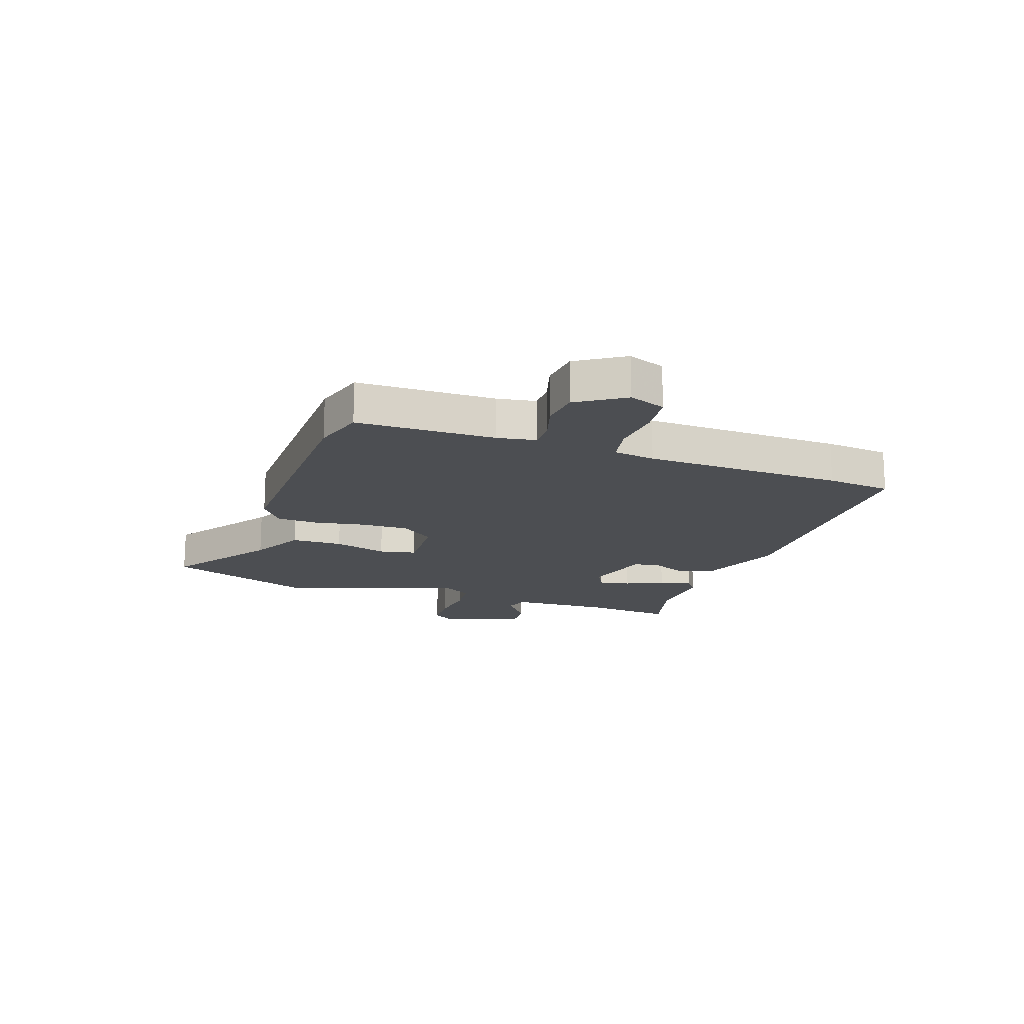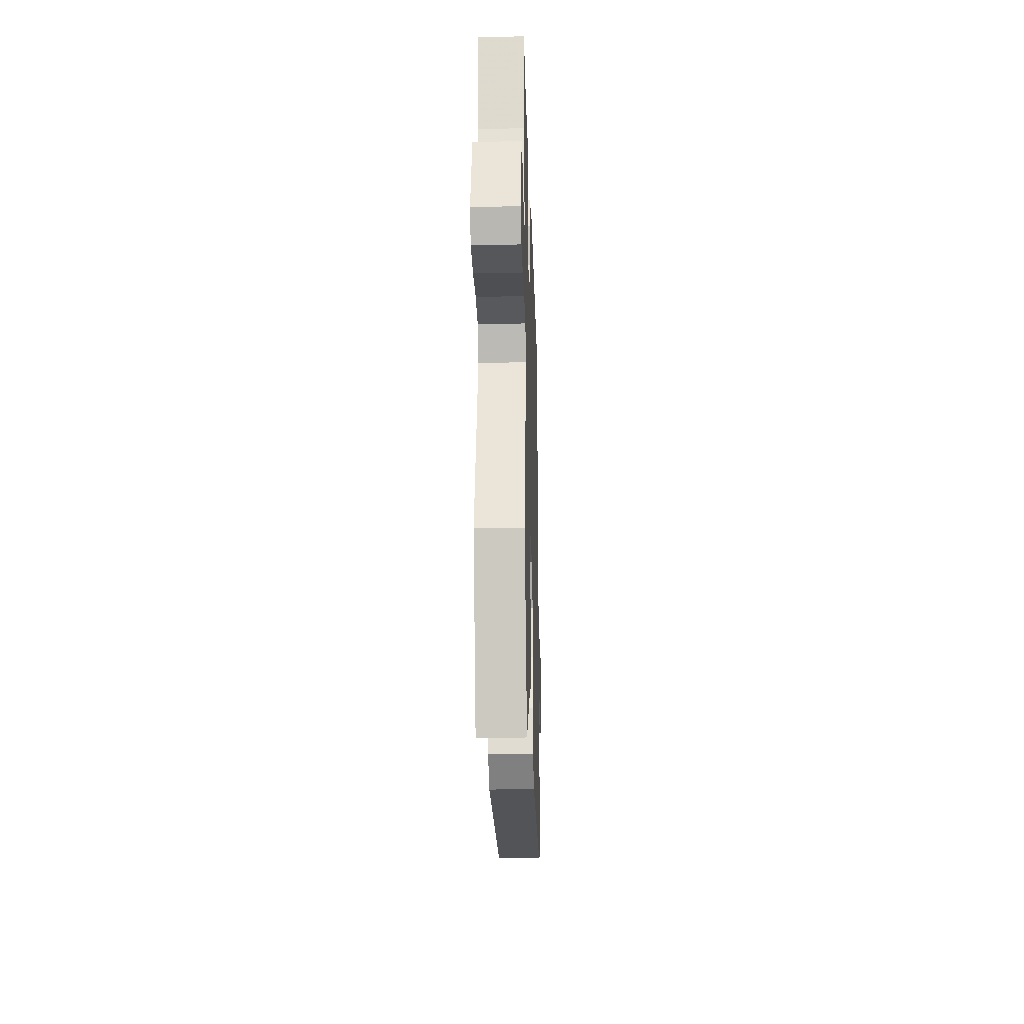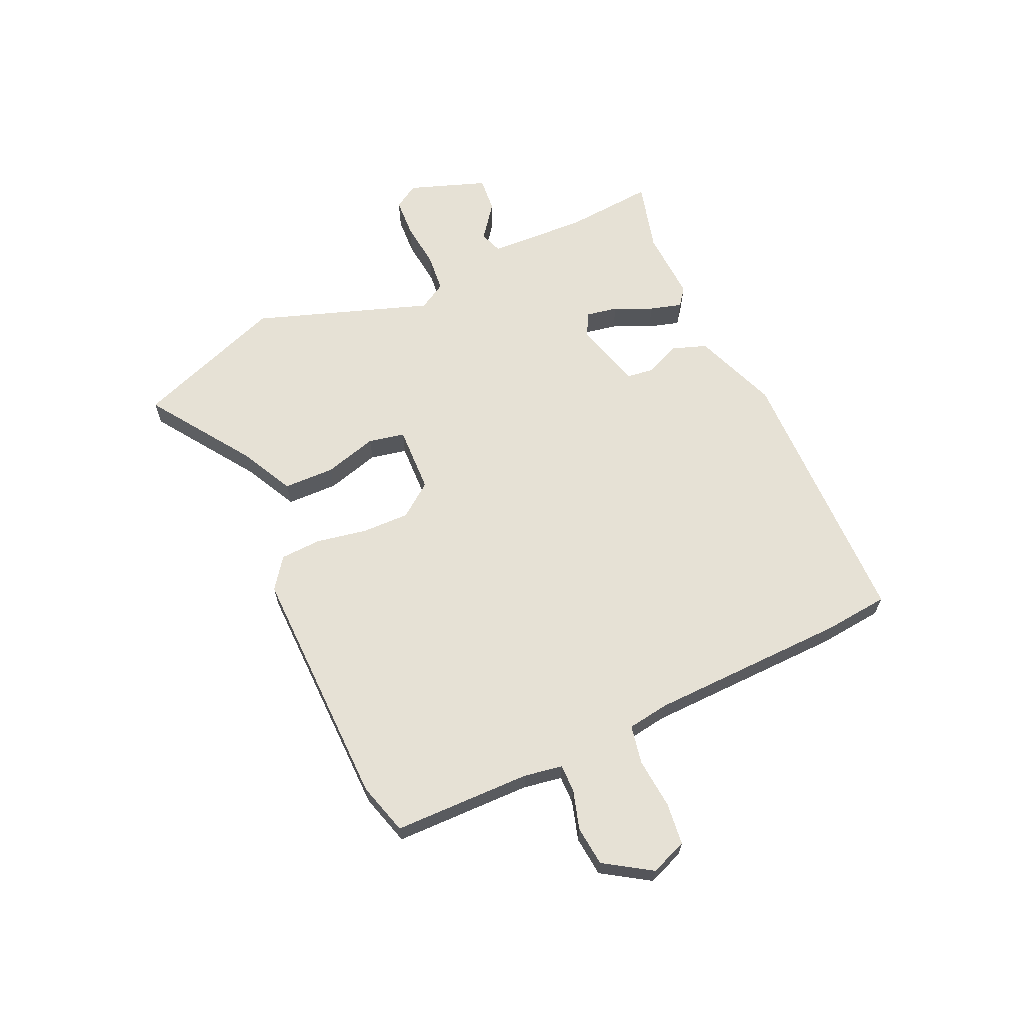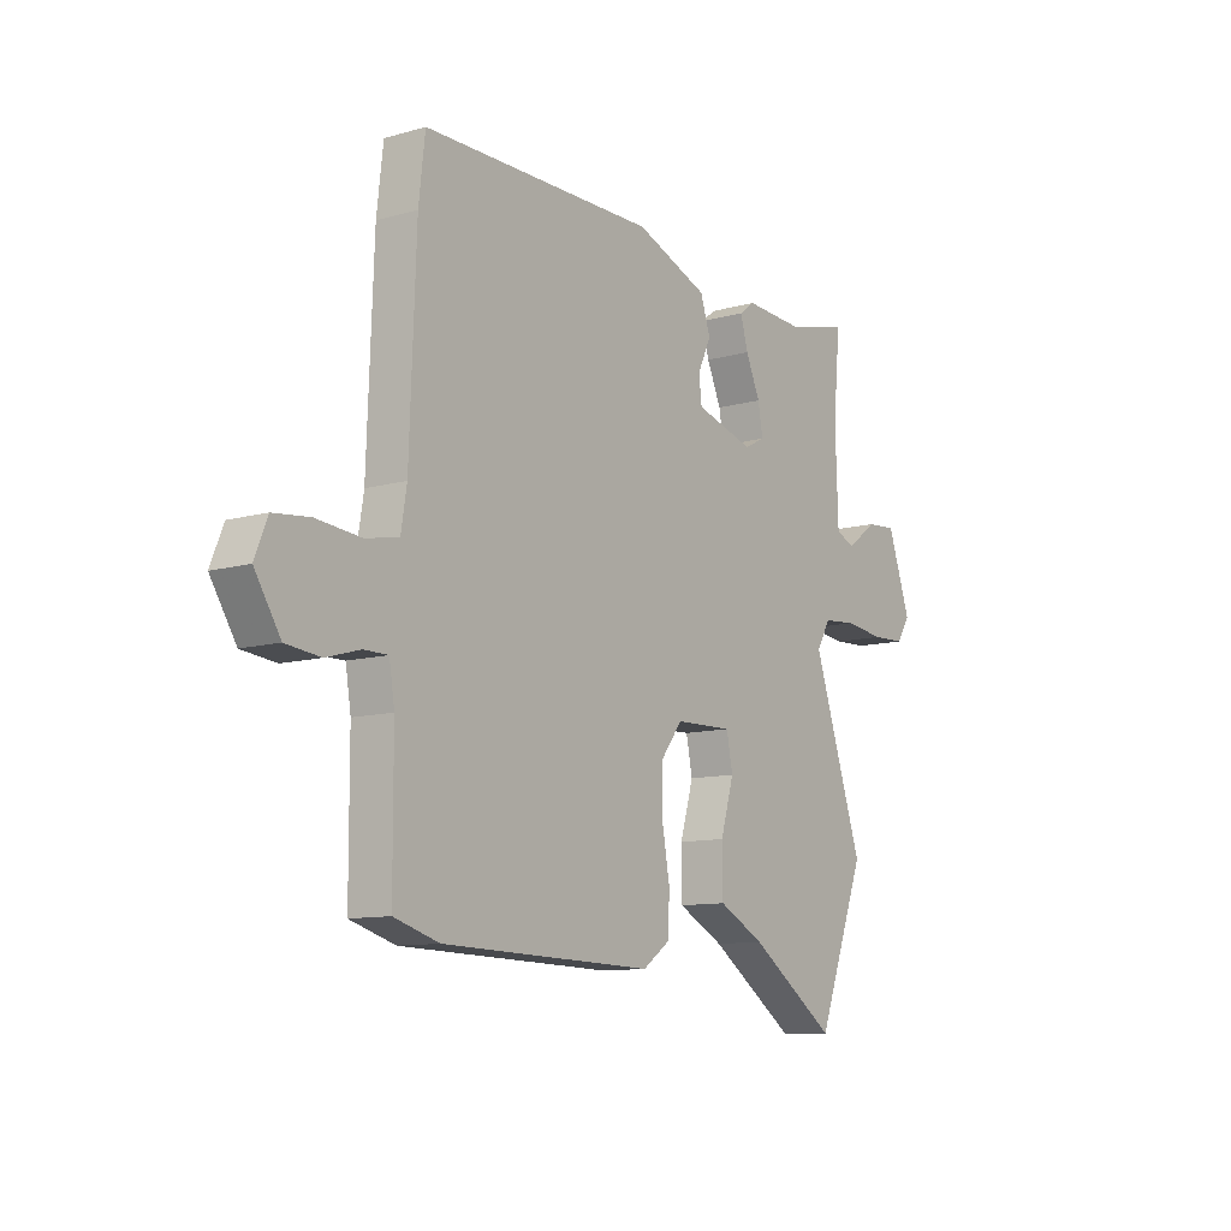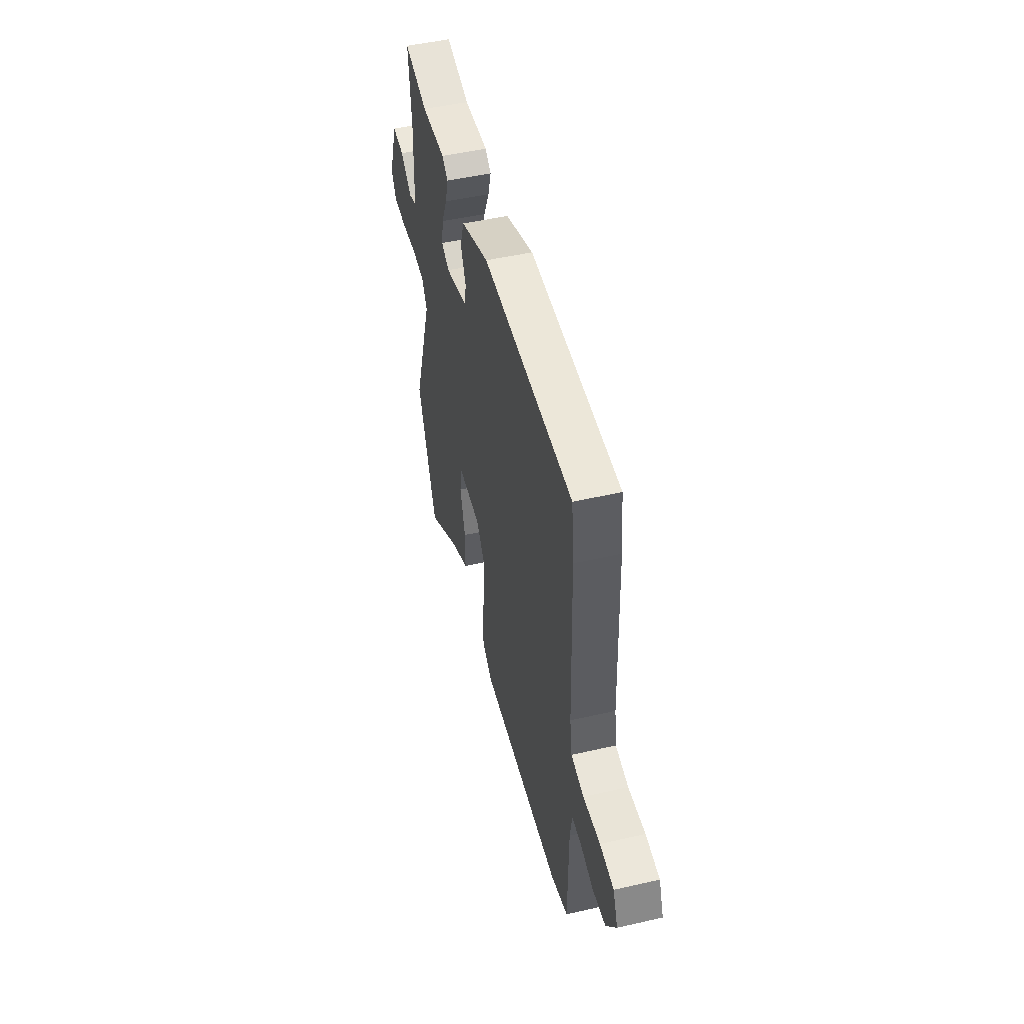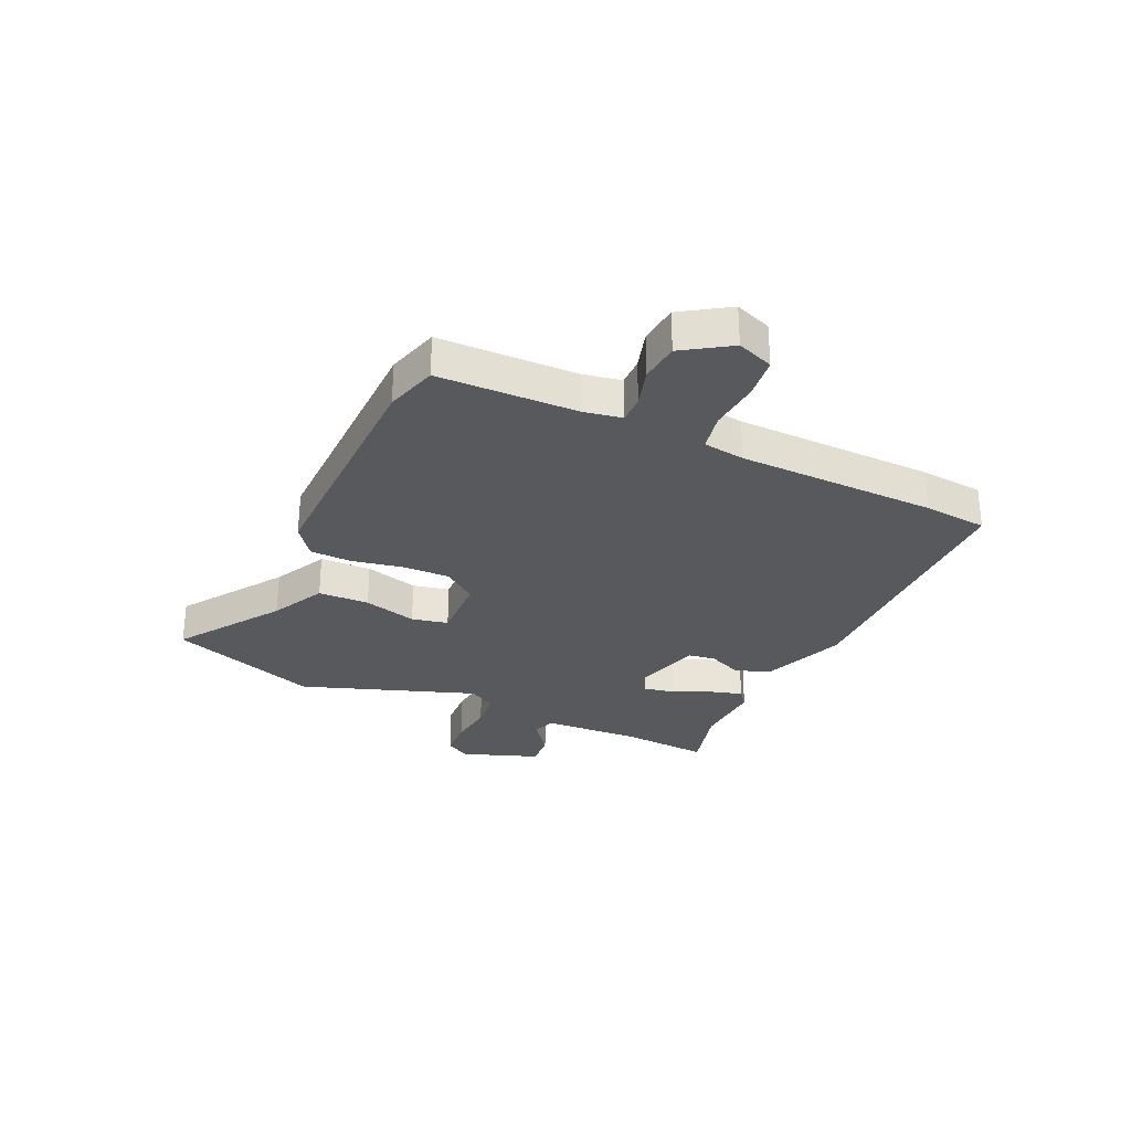
<metadata>
{"format":"obj","ext":"obj","renderer":"f3d","projection":"perspective","resolution":1024,"background":"white","views":[{"elev":-16.7,"azim":-108.7,"up":"+Y"},{"elev":-24.6,"azim":91.7,"up":"+Z"},{"elev":64.3,"azim":-113.9,"up":"+Y"},{"elev":-10.6,"azim":-54.6,"up":"+Z"},{"elev":49.4,"azim":-104.2,"up":"+Z"},{"elev":-29.1,"azim":-113.9,"up":"+Y"}]}
</metadata>
<code>
v 0.406 0.07 0.476
v 0.532 0.07 0.508
v 0.517 0.07 0.349
v 0.523 0.07 0.173
v 0.564 0.07 0.158
v 0.626 0.07 0.204
v 0.689 0.07 0.209
v 0.737 0.07 0.07
v 0.709 0.07 0.026
v 0.639 0.07 0.023
v 0.556 0.07 0.033
v 0.487 0.07 0.027
v 0.458 0.07 -0.022
v 0.563 0.07 -0.336
v 0.461 0.07 -0.603
v 0.28 0.07 -0.477
v 0.184 0.07 -0.427
v 0.183 0.07 -0.336
v 0.211 0.07 -0.241
v 0.198 0.07 -0.176
v 0.078 0.07 -0.179
v 0.032 0.07 -0.239
v 0.033 0.07 -0.324
v 0.049 0.07 -0.414
v 0.045 0.07 -0.488
v -0.011 0.07 -0.528
v -0.448 0.07 -0.516
v -0.541 0.07 -0.488
v -0.542 0.07 -0.242
v -0.553 0.07 -0.173
v -0.603 0.07 -0.173
v -0.673 0.07 -0.193
v -0.744 0.07 -0.185
v -0.797 0.07 -0.101
v -0.771 0.07 -0.036
v -0.696 0.07 -0.028
v -0.605 0.07 -0.037
v -0.536 0.07 -0.024
v -0.524 0.07 0.05
v -0.511 0.07 0.405
v -0.498 0.07 0.52
v -0.013 0.07 0.522
v 0.138 0.07 0.463
v 0.159 0.07 0.4
v 0.131 0.07 0.34
v 0.137 0.07 0.29
v 0.259 0.07 0.255
v 0.302 0.07 0.277
v 0.292 0.07 0.334
v 0.262 0.07 0.402
v 0.246 0.07 0.459
v 0.278 0.07 0.483
v 0.406 0 0.476
v 0.532 0 0.508
v 0.517 0 0.349
v 0.523 0 0.173
v 0.564 0 0.158
v 0.626 0 0.204
v 0.689 0 0.209
v 0.737 0 0.07
v 0.709 0 0.026
v 0.639 0 0.023
v 0.556 0 0.033
v 0.487 0 0.027
v 0.458 0 -0.022
v 0.563 0 -0.336
v 0.461 0 -0.603
v 0.28 0 -0.477
v 0.184 0 -0.427
v 0.183 0 -0.336
v 0.211 0 -0.241
v 0.198 0 -0.176
v 0.078 0 -0.179
v 0.032 0 -0.239
v 0.033 0 -0.324
v 0.049 0 -0.414
v 0.045 0 -0.488
v -0.011 0 -0.528
v -0.448 0 -0.516
v -0.541 0 -0.488
v -0.542 0 -0.242
v -0.553 0 -0.173
v -0.603 0 -0.173
v -0.673 0 -0.193
v -0.744 0 -0.185
v -0.797 0 -0.101
v -0.771 0 -0.036
v -0.696 0 -0.028
v -0.605 0 -0.037
v -0.536 0 -0.024
v -0.524 0 0.05
v -0.511 0 0.405
v -0.498 0 0.52
v -0.013 0 0.522
v 0.138 0 0.463
v 0.159 0 0.4
v 0.131 0 0.34
v 0.137 0 0.29
v 0.259 0 0.255
v 0.302 0 0.277
v 0.292 0 0.334
v 0.262 0 0.402
v 0.246 0 0.459
v 0.278 0 0.483
f 49 50 51 52
f 48 49 52 1
f 42 43 44 45
f 42 45 46
f 39 40 41 42
f 38 39 42 46
f 34 35 36 37
f 34 37 38
f 31 32 33 34
f 30 31 34 38
f 29 30 38 46
f 23 24 25 26
f 22 23 26 27
f 21 22 27 28
f 16 17 18 19
f 16 19 20
f 13 14 15 16
f 13 16 20
f 12 13 20 21
f 8 9 10 11
f 8 11 12
f 5 6 7 8
f 4 5 8 12
f 3 4 12 21
f 48 1 2 3
f 47 48 3 21
f 29 46 47
f 21 28 29 47
f 104 103 102 101
f 53 104 101 100
f 97 96 95 94
f 98 97 94
f 94 93 92 91
f 98 94 91 90
f 89 88 87 86
f 90 89 86
f 86 85 84 83
f 90 86 83 82
f 98 90 82 81
f 78 77 76 75
f 79 78 75 74
f 80 79 74 73
f 71 70 69 68
f 72 71 68
f 68 67 66 65
f 72 68 65
f 73 72 65 64
f 63 62 61 60
f 64 63 60
f 60 59 58 57
f 64 60 57 56
f 73 64 56 55
f 55 54 53 100
f 73 55 100 99
f 99 98 81
f 99 81 80 73
f 1 53 54 2
f 2 54 55 3
f 3 55 56 4
f 4 56 57 5
f 5 57 58 6
f 6 58 59 7
f 7 59 60 8
f 8 60 61 9
f 9 61 62 10
f 10 62 63 11
f 11 63 64 12
f 12 64 65 13
f 13 65 66 14
f 14 66 67 15
f 15 67 68 16
f 16 68 69 17
f 17 69 70 18
f 18 70 71 19
f 19 71 72 20
f 20 72 73 21
f 21 73 74 22
f 22 74 75 23
f 23 75 76 24
f 24 76 77 25
f 25 77 78 26
f 26 78 79 27
f 27 79 80 28
f 28 80 81 29
f 29 81 82 30
f 30 82 83 31
f 31 83 84 32
f 32 84 85 33
f 33 85 86 34
f 34 86 87 35
f 35 87 88 36
f 36 88 89 37
f 37 89 90 38
f 38 90 91 39
f 39 91 92 40
f 40 92 93 41
f 41 93 94 42
f 42 94 95 43
f 43 95 96 44
f 44 96 97 45
f 45 97 98 46
f 46 98 99 47
f 47 99 100 48
f 48 100 101 49
f 49 101 102 50
f 50 102 103 51
f 51 103 104 52
f 52 104 53 1

</code>
